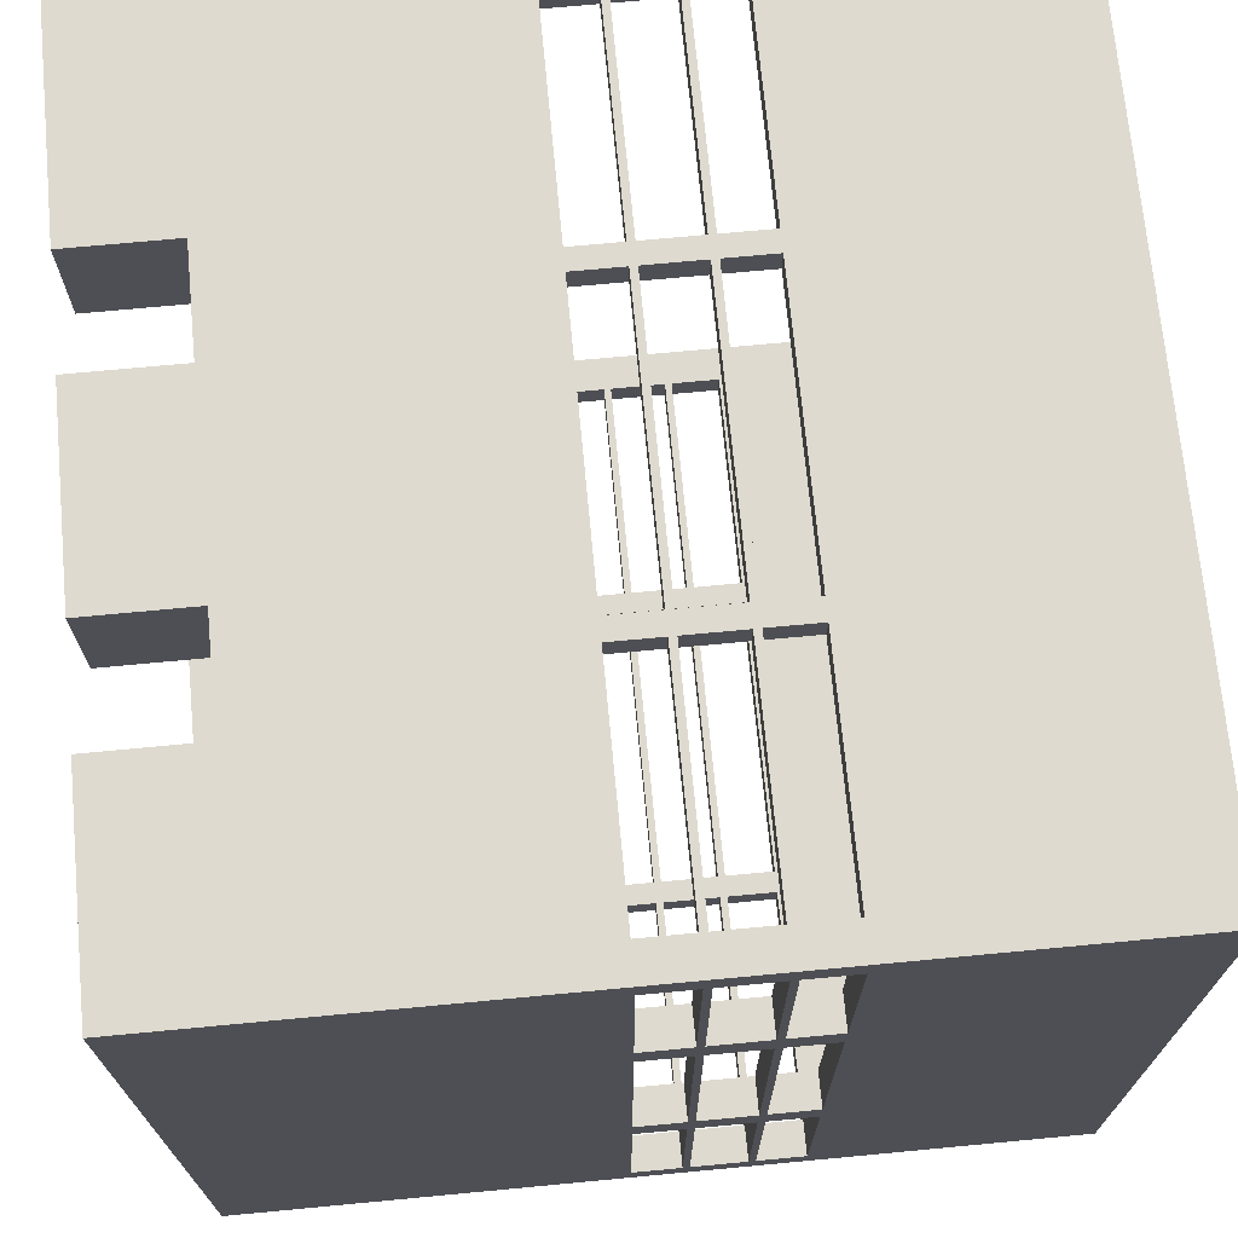
<metadata>
{"format":"obj","ext":"obj","renderer":"f3d","projection":"perspective","resolution":1024,"background":"white","views":[{"elev":71.0,"azim":84.6,"up":"+Z"}]}
</metadata>
<code>
g untitled-0
v -60 0 60
v -60 0 57
v -60 0 56
v -60 0 -56
v -60 0 -57
v -60 0 -60
v -60 36 57
v -60 36 56
v -60 36 -56
v -60 36 -57
v -60 48 57
v -60 48 56
v -60 48 -56
v -60 48 -60
v -60 55 60
v -60 55 57
v -60 55 56
v -60 55 -56
v -60 55 -60
v -60 80 57
v -60 80 56
v -60 81 60
v -60 81 57
v -60 81 56
v -60 81 -56
v -60 81 -57
v -60 81 -60
v -60 89 57
v -60 89 56
v -60 89 -56
v -60 89 -57
v -60 120 60
v -60 120 56
v -60 120 -56
v -60 120 -60
v -59 80 57
v -59 80 56
v -59 81 57
v -59 81 56
v -29 0 56
v -29 0 43
v -29 16 56
v -29 16 43
v -23 56 60
v -23 56 56
v -23 56 -56
v -23 56 -60
v -23 63 60
v -23 63 56
v -23 63 -56
v -23 63 -60
v -23 64 60
v -23 64 56
v -23 64 -56
v -23 64 -60
v -23 72 60
v -23 72 56
v -23 72 -56
v -23 72 -60
v -23 73 60
v -23 73 56
v -23 73 -56
v -23 73 -60
v -23 80 60
v -23 80 56
v -23 80 -56
v -23 80 -60
v -13 0 60
v -13 0 57
v -13 0 56
v -13 0 43
v -13 15 60
v -13 15 57
v -13 15 56
v -13 15 43
v 14 0 56
v 14 0 43
v 14 16 56
v 14 16 43
v 20 56 60
v 20 56 56
v 20 56 -56
v 20 56 -60
v 20 63 60
v 20 63 56
v 20 63 -56
v 20 63 -60
v 20 64 60
v 20 64 56
v 20 64 -56
v 20 64 -60
v 20 72 60
v 20 72 56
v 20 72 -56
v 20 72 -60
v 20 73 60
v 20 73 56
v 20 73 -56
v 20 73 -60
v 20 80 60
v 20 80 56
v 20 80 -56
v 20 80 -60
v 30 0 60
v 30 0 57
v 30 0 56
v 30 0 43
v 30 15 60
v 30 15 57
v 30 15 56
v 30 15 43
v 55 0 56
v 55 0 -22
v 55 0 -56
v 55 15 -22
v 55 15 -56
v 55 36 56
v 55 36 -56
v 55 48 56
v 55 48 -56
v 55 55 56
v 55 55 -56
v 55 56 60
v 55 56 56
v 55 56 26
v 55 56 21
v 55 56 -21
v 55 56 -26
v 55 56 -56
v 55 56 -60
v 55 63 60
v 55 63 56
v 55 63 26
v 55 63 21
v 55 63 -21
v 55 63 -26
v 55 63 -56
v 55 63 -60
v 55 64 60
v 55 64 56
v 55 64 26
v 55 64 21
v 55 64 -21
v 55 64 -26
v 55 64 -56
v 55 64 -60
v 55 72 60
v 55 72 56
v 55 72 26
v 55 72 21
v 55 72 -21
v 55 72 -26
v 55 72 -56
v 55 72 -60
v 55 73 60
v 55 73 56
v 55 73 26
v 55 73 21
v 55 73 -21
v 55 73 -26
v 55 73 -56
v 55 73 -60
v 55 80 60
v 55 80 56
v 55 80 26
v 55 80 21
v 55 80 -21
v 55 80 -26
v 55 80 -56
v 55 80 -60
v 55 81 56
v 55 81 -56
v 55 89 56
v 55 89 -56
v 55 120 56
v 55 120 -56
v -55 56 60
v -55 56 56
v -55 56 -56
v -55 56 -60
v -55 63 60
v -55 63 56
v -55 63 -56
v -55 63 -60
v -55 64 60
v -55 64 56
v -55 64 -56
v -55 64 -60
v -55 72 60
v -55 72 56
v -55 72 -56
v -55 72 -60
v -55 73 60
v -55 73 56
v -55 73 -56
v -55 73 -60
v -55 80 60
v -55 80 56
v -55 80 -56
v -55 80 -60
v -28 0 60
v -28 0 57
v -28 0 56
v -28 0 43
v -28 15 60
v -28 15 57
v -28 15 56
v -28 15 43
v -20 56 60
v -20 56 56
v -20 56 -56
v -20 56 -60
v -20 63 60
v -20 63 56
v -20 63 -56
v -20 63 -60
v -20 64 60
v -20 64 56
v -20 64 -56
v -20 64 -60
v -20 72 60
v -20 72 56
v -20 72 -56
v -20 72 -60
v -20 73 60
v -20 73 56
v -20 73 -56
v -20 73 -60
v -20 80 60
v -20 80 56
v -20 80 -56
v -20 80 -60
v -12 0 56
v -12 0 43
v -12 16 56
v -12 16 43
v 15 0 60
v 15 0 57
v 15 0 56
v 15 0 43
v 15 15 60
v 15 15 57
v 15 15 56
v 15 15 43
v 23 56 60
v 23 56 56
v 23 56 -56
v 23 56 -60
v 23 63 60
v 23 63 56
v 23 63 -56
v 23 63 -60
v 23 64 60
v 23 64 56
v 23 64 -56
v 23 64 -60
v 23 72 60
v 23 72 56
v 23 72 -56
v 23 72 -60
v 23 73 60
v 23 73 56
v 23 73 -56
v 23 73 -60
v 23 80 60
v 23 80 56
v 23 80 -56
v 23 80 -60
v 31 0 56
v 31 0 43
v 31 16 56
v 31 16 43
v 60 0 60
v 60 0 -60
v 60 55 60
v 60 55 -60
v 60 56 56
v 60 56 26
v 60 56 21
v 60 56 -21
v 60 56 -26
v 60 56 -56
v 60 63 56
v 60 63 26
v 60 63 21
v 60 63 -21
v 60 63 -26
v 60 63 -56
v 60 64 56
v 60 64 26
v 60 64 21
v 60 64 -21
v 60 64 -26
v 60 64 -56
v 60 72 56
v 60 72 26
v 60 72 21
v 60 72 -21
v 60 72 -26
v 60 72 -56
v 60 73 56
v 60 73 26
v 60 73 21
v 60 73 -21
v 60 73 -26
v 60 73 -56
v 60 80 56
v 60 80 26
v 60 80 21
v 60 80 -21
v 60 80 -26
v 60 80 -56
v 60 81 60
v 60 81 -60
v 60 120 60
v 60 120 -60
v -60 0 60
v -60 55 60
v -60 81 60
v -60 120 60
v -55 56 60
v -55 63 60
v -55 64 60
v -55 72 60
v -55 73 60
v -55 80 60
v -28 0 60
v -28 15 60
v -23 56 60
v -23 63 60
v -23 64 60
v -23 72 60
v -23 73 60
v -23 80 60
v -20 56 60
v -20 63 60
v -20 64 60
v -20 72 60
v -20 73 60
v -20 80 60
v -13 0 60
v -13 15 60
v 15 0 60
v 15 15 60
v 20 56 60
v 20 63 60
v 20 64 60
v 20 72 60
v 20 73 60
v 20 80 60
v 23 56 60
v 23 63 60
v 23 64 60
v 23 72 60
v 23 73 60
v 23 80 60
v 30 0 60
v 30 15 60
v 55 56 60
v 55 63 60
v 55 64 60
v 55 72 60
v 55 73 60
v 55 80 60
v 60 0 60
v 60 55 60
v 60 81 60
v 60 120 60
v 55 56 26
v 55 63 26
v 55 64 26
v 55 72 26
v 55 73 26
v 55 80 26
v 60 56 26
v 60 63 26
v 60 64 26
v 60 72 26
v 60 73 26
v 60 80 26
v 55 56 -21
v 55 63 -21
v 55 64 -21
v 55 72 -21
v 55 73 -21
v 55 80 -21
v 60 56 -21
v 60 63 -21
v 60 64 -21
v 60 72 -21
v 60 73 -21
v 60 80 -21
v -60 0 -56
v -60 36 -56
v -60 48 -56
v -60 55 -56
v -60 81 -56
v -60 89 -56
v -60 120 -56
v -55 56 -56
v -55 63 -56
v -55 64 -56
v -55 72 -56
v -55 73 -56
v -55 80 -56
v -23 56 -56
v -23 63 -56
v -23 64 -56
v -23 72 -56
v -23 73 -56
v -23 80 -56
v -20 56 -56
v -20 63 -56
v -20 64 -56
v -20 72 -56
v -20 73 -56
v -20 80 -56
v 20 56 -56
v 20 63 -56
v 20 64 -56
v 20 72 -56
v 20 73 -56
v 20 80 -56
v 23 56 -56
v 23 63 -56
v 23 64 -56
v 23 72 -56
v 23 73 -56
v 23 80 -56
v 55 0 -56
v 55 15 -56
v 55 36 -56
v 55 48 -56
v 55 55 -56
v 55 56 -56
v 55 63 -56
v 55 64 -56
v 55 72 -56
v 55 73 -56
v 55 80 -56
v 55 81 -56
v 55 89 -56
v 55 120 -56
v 60 56 -56
v 60 63 -56
v 60 64 -56
v 60 72 -56
v 60 73 -56
v 60 80 -56
v -60 80 57
v -60 81 57
v -59 80 57
v -59 81 57
v -60 0 56
v -60 36 56
v -60 48 56
v -60 55 56
v -60 80 56
v -60 81 56
v -60 89 56
v -60 120 56
v -59 80 56
v -59 81 56
v -55 56 56
v -55 63 56
v -55 64 56
v -55 72 56
v -55 73 56
v -55 80 56
v -29 0 56
v -29 16 56
v -23 56 56
v -23 63 56
v -23 64 56
v -23 72 56
v -23 73 56
v -23 80 56
v -20 56 56
v -20 63 56
v -20 64 56
v -20 72 56
v -20 73 56
v -20 80 56
v -12 0 56
v -12 16 56
v 14 0 56
v 14 16 56
v 20 56 56
v 20 63 56
v 20 64 56
v 20 72 56
v 20 73 56
v 20 80 56
v 23 56 56
v 23 63 56
v 23 64 56
v 23 72 56
v 23 73 56
v 23 80 56
v 31 0 56
v 31 16 56
v 55 0 56
v 55 36 56
v 55 48 56
v 55 55 56
v 55 56 56
v 55 63 56
v 55 64 56
v 55 72 56
v 55 73 56
v 55 80 56
v 55 81 56
v 55 89 56
v 55 120 56
v 60 56 56
v 60 63 56
v 60 64 56
v 60 72 56
v 60 73 56
v 60 80 56
v -29 0 43
v -29 16 43
v -28 0 43
v -28 15 43
v -13 0 43
v -13 15 43
v -12 0 43
v -12 16 43
v 14 0 43
v 14 16 43
v 15 0 43
v 15 15 43
v 30 0 43
v 30 15 43
v 31 0 43
v 31 16 43
v 55 56 21
v 55 63 21
v 55 64 21
v 55 72 21
v 55 73 21
v 55 80 21
v 60 56 21
v 60 63 21
v 60 64 21
v 60 72 21
v 60 73 21
v 60 80 21
v 55 56 -26
v 55 63 -26
v 55 64 -26
v 55 72 -26
v 55 73 -26
v 55 80 -26
v 60 56 -26
v 60 63 -26
v 60 64 -26
v 60 72 -26
v 60 73 -26
v 60 80 -26
v -60 0 -60
v -60 48 -60
v -60 55 -60
v -60 81 -60
v -60 120 -60
v -55 56 -60
v -55 63 -60
v -55 64 -60
v -55 72 -60
v -55 73 -60
v -55 80 -60
v -23 56 -60
v -23 63 -60
v -23 64 -60
v -23 72 -60
v -23 73 -60
v -23 80 -60
v -22 48 -60
v -22 55 -60
v -20 56 -60
v -20 63 -60
v -20 64 -60
v -20 72 -60
v -20 73 -60
v -20 80 -60
v -17 46 -60
v -17 47 -60
v -16 46 -60
v -16 47 -60
v 20 56 -60
v 20 63 -60
v 20 64 -60
v 20 72 -60
v 20 73 -60
v 20 80 -60
v 23 56 -60
v 23 63 -60
v 23 64 -60
v 23 72 -60
v 23 73 -60
v 23 80 -60
v 55 56 -60
v 55 63 -60
v 55 64 -60
v 55 72 -60
v 55 73 -60
v 55 80 -60
v 60 0 -60
v 60 55 -60
v 60 81 -60
v 60 120 -60
v -60 0 60
v -28 0 60
v -13 0 60
v 15 0 60
v 30 0 60
v 60 0 60
v -60 0 57
v -28 0 57
v -13 0 57
v 15 0 57
v 30 0 57
v 55 0 57
v -60 0 56
v -29 0 56
v -28 0 56
v -13 0 56
v -12 0 56
v 14 0 56
v 15 0 56
v 30 0 56
v 31 0 56
v 55 0 56
v 56 0 56
v -29 0 43
v -28 0 43
v -13 0 43
v -12 0 43
v 14 0 43
v 15 0 43
v 30 0 43
v 31 0 43
v 55 0 -22
v 56 0 -22
v -60 0 -56
v 55 0 -56
v -60 0 -57
v 55 0 -57
v -60 0 -60
v 60 0 -60
v -28 15 60
v -13 15 60
v 15 15 60
v 30 15 60
v -28 15 57
v -13 15 57
v 15 15 57
v 30 15 57
v -28 15 56
v -13 15 56
v 15 15 56
v 30 15 56
v -28 15 43
v -13 15 43
v 15 15 43
v 30 15 43
v -55 63 60
v -23 63 60
v -20 63 60
v 20 63 60
v 23 63 60
v 55 63 60
v -55 63 56
v -23 63 56
v -20 63 56
v 20 63 56
v 23 63 56
v 55 63 56
v 60 63 56
v 55 63 26
v 60 63 26
v 55 63 21
v 60 63 21
v 55 63 -21
v 60 63 -21
v 55 63 -26
v 60 63 -26
v -55 63 -56
v -23 63 -56
v -20 63 -56
v 20 63 -56
v 23 63 -56
v 55 63 -56
v 60 63 -56
v -55 63 -60
v -23 63 -60
v -20 63 -60
v 20 63 -60
v 23 63 -60
v 55 63 -60
v -55 72 60
v -23 72 60
v -20 72 60
v 20 72 60
v 23 72 60
v 55 72 60
v -55 72 56
v -23 72 56
v -20 72 56
v 20 72 56
v 23 72 56
v 55 72 56
v 60 72 56
v 55 72 26
v 60 72 26
v 55 72 21
v 60 72 21
v 55 72 -21
v 60 72 -21
v 55 72 -26
v 60 72 -26
v -55 72 -56
v -23 72 -56
v -20 72 -56
v 20 72 -56
v 23 72 -56
v 55 72 -56
v 60 72 -56
v -55 72 -60
v -23 72 -60
v -20 72 -60
v 20 72 -60
v 23 72 -60
v 55 72 -60
v -55 80 60
v -23 80 60
v -20 80 60
v 20 80 60
v 23 80 60
v 55 80 60
v -55 80 56
v -23 80 56
v -20 80 56
v 20 80 56
v 23 80 56
v 55 80 56
v 60 80 56
v 55 80 26
v 60 80 26
v 55 80 21
v 60 80 21
v 55 80 -21
v 60 80 -21
v 55 80 -26
v 60 80 -26
v -55 80 -56
v -23 80 -56
v -20 80 -56
v 20 80 -56
v 23 80 -56
v 55 80 -56
v 60 80 -56
v -55 80 -60
v -23 80 -60
v -20 80 -60
v 20 80 -60
v 23 80 -60
v 55 80 -60
v -60 81 57
v -59 81 57
v -60 81 56
v -59 81 56
v -29 16 56
v -12 16 56
v 14 16 56
v 31 16 56
v -29 16 43
v -12 16 43
v 14 16 43
v 31 16 43
v -55 56 60
v -23 56 60
v -20 56 60
v 20 56 60
v 23 56 60
v 55 56 60
v -55 56 56
v -23 56 56
v -20 56 56
v 20 56 56
v 23 56 56
v 55 56 56
v 60 56 56
v 55 56 26
v 60 56 26
v 55 56 21
v 60 56 21
v 55 56 -21
v 60 56 -21
v 55 56 -26
v 60 56 -26
v -55 56 -56
v -23 56 -56
v -20 56 -56
v 20 56 -56
v 23 56 -56
v 55 56 -56
v 60 56 -56
v -55 56 -60
v -23 56 -60
v -20 56 -60
v 20 56 -60
v 23 56 -60
v 55 56 -60
v -55 64 60
v -23 64 60
v -20 64 60
v 20 64 60
v 23 64 60
v 55 64 60
v -55 64 56
v -23 64 56
v -20 64 56
v 20 64 56
v 23 64 56
v 55 64 56
v 60 64 56
v 55 64 26
v 60 64 26
v 55 64 21
v 60 64 21
v 55 64 -21
v 60 64 -21
v 55 64 -26
v 60 64 -26
v -55 64 -56
v -23 64 -56
v -20 64 -56
v 20 64 -56
v 23 64 -56
v 55 64 -56
v 60 64 -56
v -55 64 -60
v -23 64 -60
v -20 64 -60
v 20 64 -60
v 23 64 -60
v 55 64 -60
v -55 73 60
v -23 73 60
v -20 73 60
v 20 73 60
v 23 73 60
v 55 73 60
v -55 73 56
v -23 73 56
v -20 73 56
v 20 73 56
v 23 73 56
v 55 73 56
v 60 73 56
v 55 73 26
v 60 73 26
v 55 73 21
v 60 73 21
v 55 73 -21
v 60 73 -21
v 55 73 -26
v 60 73 -26
v -55 73 -56
v -23 73 -56
v -20 73 -56
v 20 73 -56
v 23 73 -56
v 55 73 -56
v 60 73 -56
v -55 73 -60
v -23 73 -60
v -20 73 -60
v 20 73 -60
v 23 73 -60
v 55 73 -60
v -60 80 57
v -59 80 57
v -60 80 56
v -59 80 56
v -60 120 60
v 60 120 60
v -60 120 56
v 55 120 56
v -60 120 -56
v 55 120 -56
v -60 120 -60
v 60 120 -60
f 7 2 1
f 7 3 2
f 8 3 7
f 9 5 4
f 10 6 5
f 10 5 9
f 11 8 7
f 11 7 1
f 12 8 11
f 13 10 9
f 14 6 10
f 14 10 13
f 15 11 1
f 16 12 11
f 16 11 15
f 17 12 16
f 18 14 13
f 19 14 18
f 20 17 16
f 20 16 15
f 21 17 20
f 22 20 15
f 23 20 22
f 25 19 18
f 26 19 25
f 27 19 26
f 28 24 23
f 28 23 22
f 29 24 28
f 30 26 25
f 31 27 26
f 31 26 30
f 32 29 28
f 32 28 22
f 33 29 32
f 34 31 30
f 35 27 31
f 35 31 34
f 38 37 36
f 39 37 38
f 42 41 40
f 43 41 42
f 48 45 44
f 49 45 48
f 50 47 46
f 51 47 50
f 56 53 52
f 57 53 56
f 58 55 54
f 59 55 58
f 64 61 60
f 65 61 64
f 66 63 62
f 67 63 66
f 72 69 68
f 73 70 69
f 73 69 72
f 74 71 70
f 74 70 73
f 75 71 74
f 78 77 76
f 79 77 78
f 84 81 80
f 85 81 84
f 86 83 82
f 87 83 86
f 92 89 88
f 93 89 92
f 94 91 90
f 95 91 94
f 100 97 96
f 101 97 100
f 102 99 98
f 103 99 102
f 108 105 104
f 109 106 105
f 109 105 108
f 110 107 106
f 110 106 109
f 111 107 110
f 115 113 112
f 115 114 113
f 116 114 115
f 117 115 112
f 117 116 115
f 118 116 117
f 119 118 117
f 120 118 119
f 121 120 119
f 122 120 121
f 124 122 121
f 125 122 124
f 126 122 125
f 127 122 126
f 128 122 127
f 129 122 128
f 131 124 123
f 132 124 131
f 133 126 125
f 134 126 133
f 135 128 127
f 136 128 135
f 137 130 129
f 138 130 137
f 140 136 135
f 140 137 136
f 140 134 133
f 140 135 134
f 140 133 132
f 141 137 140
f 142 137 141
f 143 137 142
f 144 137 143
f 145 137 144
f 147 140 139
f 148 140 147
f 149 142 141
f 150 142 149
f 151 144 143
f 152 144 151
f 153 146 145
f 154 146 153
f 156 152 151
f 156 153 152
f 156 150 149
f 156 151 150
f 156 149 148
f 157 153 156
f 158 153 157
f 159 153 158
f 160 153 159
f 161 153 160
f 163 156 155
f 164 156 163
f 165 158 157
f 166 158 165
f 167 160 159
f 168 160 167
f 169 162 161
f 170 162 169
f 171 168 167
f 171 166 165
f 171 169 168
f 171 167 166
f 171 165 164
f 172 169 171
f 173 172 171
f 174 172 173
f 175 174 173
f 176 174 175
f 177 178 181
f 181 178 182
f 179 180 183
f 183 180 184
f 185 186 189
f 189 186 190
f 187 188 191
f 191 188 192
f 193 194 197
f 197 194 198
f 195 196 199
f 199 196 200
f 201 202 205
f 202 203 206
f 205 202 206
f 203 204 207
f 206 203 207
f 207 204 208
f 209 210 213
f 213 210 214
f 211 212 215
f 215 212 216
f 217 218 221
f 221 218 222
f 219 220 223
f 223 220 224
f 225 226 229
f 229 226 230
f 227 228 231
f 231 228 232
f 233 234 235
f 235 234 236
f 237 238 241
f 238 239 242
f 241 238 242
f 239 240 243
f 242 239 243
f 243 240 244
f 245 246 249
f 249 246 250
f 247 248 251
f 251 248 252
f 253 254 257
f 257 254 258
f 255 256 259
f 259 256 260
f 261 262 265
f 265 262 266
f 263 264 267
f 267 264 268
f 269 270 271
f 271 270 272
f 273 274 275
f 275 274 276
f 275 276 277
f 277 276 278
f 278 276 279
f 279 276 280
f 280 276 281
f 281 276 282
f 275 277 283
f 278 279 284
f 284 279 285
f 280 281 286
f 286 281 287
f 282 276 288
f 286 287 289
f 287 288 289
f 284 285 289
f 275 283 289
f 285 286 289
f 283 284 289
f 289 288 290
f 290 288 291
f 291 288 292
f 292 288 293
f 288 276 294
f 293 288 294
f 275 289 295
f 290 291 296
f 296 291 297
f 292 293 298
f 298 293 299
f 294 276 300
f 296 297 301
f 299 300 301
f 298 299 301
f 275 295 301
f 297 298 301
f 295 296 301
f 301 300 302
f 302 300 303
f 303 300 304
f 304 300 305
f 300 276 306
f 305 300 306
f 275 301 307
f 302 303 308
f 308 303 309
f 304 305 310
f 310 305 311
f 306 276 312
f 308 309 313
f 311 312 313
f 310 311 313
f 275 307 313
f 309 310 313
f 307 308 313
f 312 276 314
f 313 312 314
f 313 314 315
f 315 314 316
f 321 319 318
f 322 319 321
f 323 319 322
f 324 319 323
f 325 319 324
f 326 319 325
f 327 318 317
f 328 318 327
f 329 321 318
f 330 323 322
f 331 323 330
f 332 325 324
f 333 325 332
f 334 319 326
f 335 333 332
f 335 334 333
f 335 331 330
f 335 329 318
f 335 332 331
f 335 330 329
f 336 334 335
f 337 334 336
f 338 334 337
f 339 334 338
f 340 319 334
f 340 334 339
f 342 318 328
f 343 342 341
f 344 318 342
f 344 342 343
f 345 335 318
f 346 337 336
f 347 337 346
f 348 339 338
f 349 339 348
f 350 319 340
f 351 347 346
f 351 350 349
f 351 345 318
f 351 349 348
f 351 348 347
f 351 346 345
f 352 350 351
f 353 350 352
f 354 350 353
f 355 350 354
f 356 319 350
f 356 350 355
f 358 318 344
f 359 351 318
f 360 353 352
f 361 353 360
f 362 355 354
f 363 355 362
f 364 319 356
f 365 358 357
f 366 361 360
f 366 358 365
f 366 359 318
f 366 364 363
f 366 363 362
f 366 362 361
f 366 318 358
f 366 360 359
f 367 320 319
f 367 364 366
f 367 319 364
f 368 320 367
f 375 370 369
f 376 370 375
f 377 372 371
f 378 372 377
f 379 374 373
f 380 374 379
f 387 382 381
f 388 382 387
f 389 384 383
f 390 384 389
f 391 386 385
f 392 386 391
f 400 397 396
f 401 397 400
f 402 397 401
f 403 397 402
f 404 397 403
f 405 397 404
f 406 400 396
f 407 402 401
f 408 402 407
f 409 404 403
f 410 404 409
f 411 397 405
f 412 410 409
f 412 411 410
f 412 408 407
f 412 406 396
f 412 409 408
f 412 407 406
f 413 411 412
f 414 411 413
f 415 411 414
f 416 411 415
f 417 397 411
f 417 411 416
f 418 412 396
f 419 414 413
f 420 414 419
f 421 416 415
f 422 416 421
f 423 397 417
f 424 420 419
f 424 423 422
f 424 422 421
f 424 418 396
f 424 421 420
f 424 419 418
f 425 423 424
f 426 423 425
f 427 423 426
f 428 423 427
f 429 397 423
f 429 423 428
f 430 394 393
f 431 394 430
f 432 395 394
f 432 394 431
f 433 396 395
f 433 395 432
f 434 424 396
f 434 396 433
f 435 424 434
f 436 426 425
f 437 426 436
f 438 428 427
f 439 428 438
f 440 397 429
f 441 398 397
f 441 397 440
f 442 399 398
f 442 398 441
f 443 399 442
f 444 436 435
f 445 436 444
f 446 438 437
f 447 438 446
f 448 440 439
f 449 440 448
f 450 451 452
f 452 451 453
f 457 458 462
f 459 460 463
f 457 462 464
f 462 463 464
f 464 463 465
f 465 463 466
f 466 463 467
f 467 463 468
f 468 463 469
f 454 455 470
f 470 455 471
f 457 464 472
f 465 466 473
f 473 466 474
f 467 468 475
f 475 468 476
f 469 463 477
f 475 476 478
f 476 477 478
f 473 474 478
f 457 472 478
f 474 475 478
f 472 473 478
f 478 477 479
f 479 477 480
f 480 477 481
f 481 477 482
f 477 463 483
f 482 477 483
f 471 455 485
f 484 485 486
f 485 455 487
f 486 485 487
f 457 478 488
f 479 480 489
f 489 480 490
f 481 482 491
f 491 482 492
f 483 463 493
f 489 490 494
f 492 493 494
f 457 488 494
f 491 492 494
f 490 491 494
f 488 489 494
f 494 493 495
f 495 493 496
f 496 493 497
f 497 493 498
f 493 463 499
f 498 493 499
f 487 455 501
f 500 501 502
f 455 456 503
f 502 501 503
f 501 455 503
f 456 457 504
f 503 456 504
f 457 494 505
f 504 457 505
f 505 494 506
f 495 496 507
f 507 496 508
f 497 498 509
f 509 498 510
f 499 463 511
f 463 460 512
f 511 463 512
f 460 461 513
f 512 460 513
f 513 461 514
f 506 507 515
f 515 507 516
f 508 509 517
f 517 509 518
f 510 511 519
f 519 511 520
f 521 522 523
f 523 522 524
f 524 522 526
f 525 526 527
f 526 522 528
f 527 526 528
f 529 530 531
f 531 530 532
f 532 530 534
f 533 534 535
f 534 530 536
f 535 534 536
f 537 538 543
f 543 538 544
f 539 540 545
f 545 540 546
f 541 542 547
f 547 542 548
f 549 550 555
f 555 550 556
f 551 552 557
f 557 552 558
f 553 554 559
f 559 554 560
f 563 564 566
f 566 564 567
f 567 564 568
f 568 564 569
f 569 564 570
f 570 564 571
f 563 566 572
f 567 568 573
f 573 568 574
f 569 570 575
f 575 570 576
f 571 564 577
f 561 562 578
f 562 563 578
f 576 577 579
f 578 563 579
f 575 576 579
f 573 574 579
f 574 575 579
f 563 572 579
f 572 573 579
f 579 577 580
f 580 577 581
f 581 577 582
f 582 577 583
f 583 577 584
f 577 564 585
f 584 577 585
f 561 578 586
f 578 579 586
f 586 579 587
f 561 586 588
f 586 587 588
f 587 579 589
f 588 587 589
f 579 580 590
f 581 582 591
f 591 582 592
f 583 584 593
f 593 584 594
f 585 564 595
f 593 594 596
f 594 595 596
f 591 592 596
f 579 590 596
f 592 593 596
f 590 591 596
f 596 595 597
f 597 595 598
f 598 595 599
f 599 595 600
f 595 564 601
f 600 595 601
f 579 596 602
f 597 598 603
f 603 598 604
f 599 600 605
f 605 600 606
f 601 564 607
f 561 588 608
f 588 589 608
f 603 604 609
f 608 589 609
f 589 579 609
f 606 607 609
f 604 605 609
f 605 606 609
f 602 603 609
f 579 602 609
f 564 565 610
f 609 607 610
f 607 564 610
f 610 565 611
f 618 613 612
f 619 613 618
f 620 615 614
f 621 615 620
f 622 617 616
f 623 617 622
f 624 619 618
f 625 619 624
f 626 619 625
f 627 621 620
f 628 621 627
f 629 621 628
f 630 621 629
f 631 623 622
f 632 623 631
f 633 617 623
f 633 623 632
f 634 617 633
f 635 626 625
f 636 626 635
f 637 628 627
f 638 628 637
f 639 630 629
f 640 630 639
f 641 632 631
f 642 632 641
f 643 634 633
f 644 617 634
f 644 634 643
f 646 644 643
f 647 646 645
f 648 644 646
f 648 646 647
f 649 648 647
f 650 617 644
f 650 648 649
f 650 644 648
f 655 652 651
f 656 652 655
f 657 654 653
f 658 654 657
f 659 656 655
f 660 656 659
f 661 658 657
f 662 658 661
f 663 660 659
f 664 660 663
f 665 662 661
f 666 662 665
f 673 668 667
f 674 668 673
f 675 670 669
f 676 670 675
f 677 672 671
f 678 672 677
f 680 679 678
f 681 679 680
f 684 683 682
f 685 683 684
f 693 687 686
f 694 687 693
f 695 689 688
f 696 689 695
f 697 691 690
f 698 691 697
f 699 693 692
f 700 693 699
f 707 702 701
f 708 702 707
f 709 704 703
f 710 704 709
f 711 706 705
f 712 706 711
f 714 713 712
f 715 713 714
f 718 717 716
f 719 717 718
f 727 721 720
f 728 721 727
f 729 723 722
f 730 723 729
f 731 725 724
f 732 725 731
f 733 727 726
f 734 727 733
f 741 736 735
f 742 736 741
f 743 738 737
f 744 738 743
f 745 740 739
f 746 740 745
f 748 747 746
f 749 747 748
f 752 751 750
f 753 751 752
f 761 755 754
f 762 755 761
f 763 757 756
f 764 757 763
f 765 759 758
f 766 759 765
f 767 761 760
f 768 761 767
f 771 770 769
f 772 770 771
f 773 774 777
f 777 774 778
f 775 776 779
f 779 776 780
f 781 782 787
f 787 782 788
f 783 784 789
f 789 784 790
f 785 786 791
f 791 786 792
f 792 793 794
f 794 793 795
f 796 797 798
f 798 797 799
f 800 801 807
f 807 801 808
f 802 803 809
f 809 803 810
f 804 805 811
f 811 805 812
f 806 807 813
f 813 807 814
f 815 816 821
f 821 816 822
f 817 818 823
f 823 818 824
f 819 820 825
f 825 820 826
f 826 827 828
f 828 827 829
f 830 831 832
f 832 831 833
f 834 835 841
f 841 835 842
f 836 837 843
f 843 837 844
f 838 839 845
f 845 839 846
f 840 841 847
f 847 841 848
f 849 850 855
f 855 850 856
f 851 852 857
f 857 852 858
f 853 854 859
f 859 854 860
f 860 861 862
f 862 861 863
f 864 865 866
f 866 865 867
f 868 869 875
f 875 869 876
f 870 871 877
f 877 871 878
f 872 873 879
f 879 873 880
f 874 875 881
f 881 875 882
f 883 884 885
f 885 884 886
f 887 888 889
f 889 888 890
f 890 888 892
f 891 892 893
f 892 888 894
f 893 892 894

</code>
